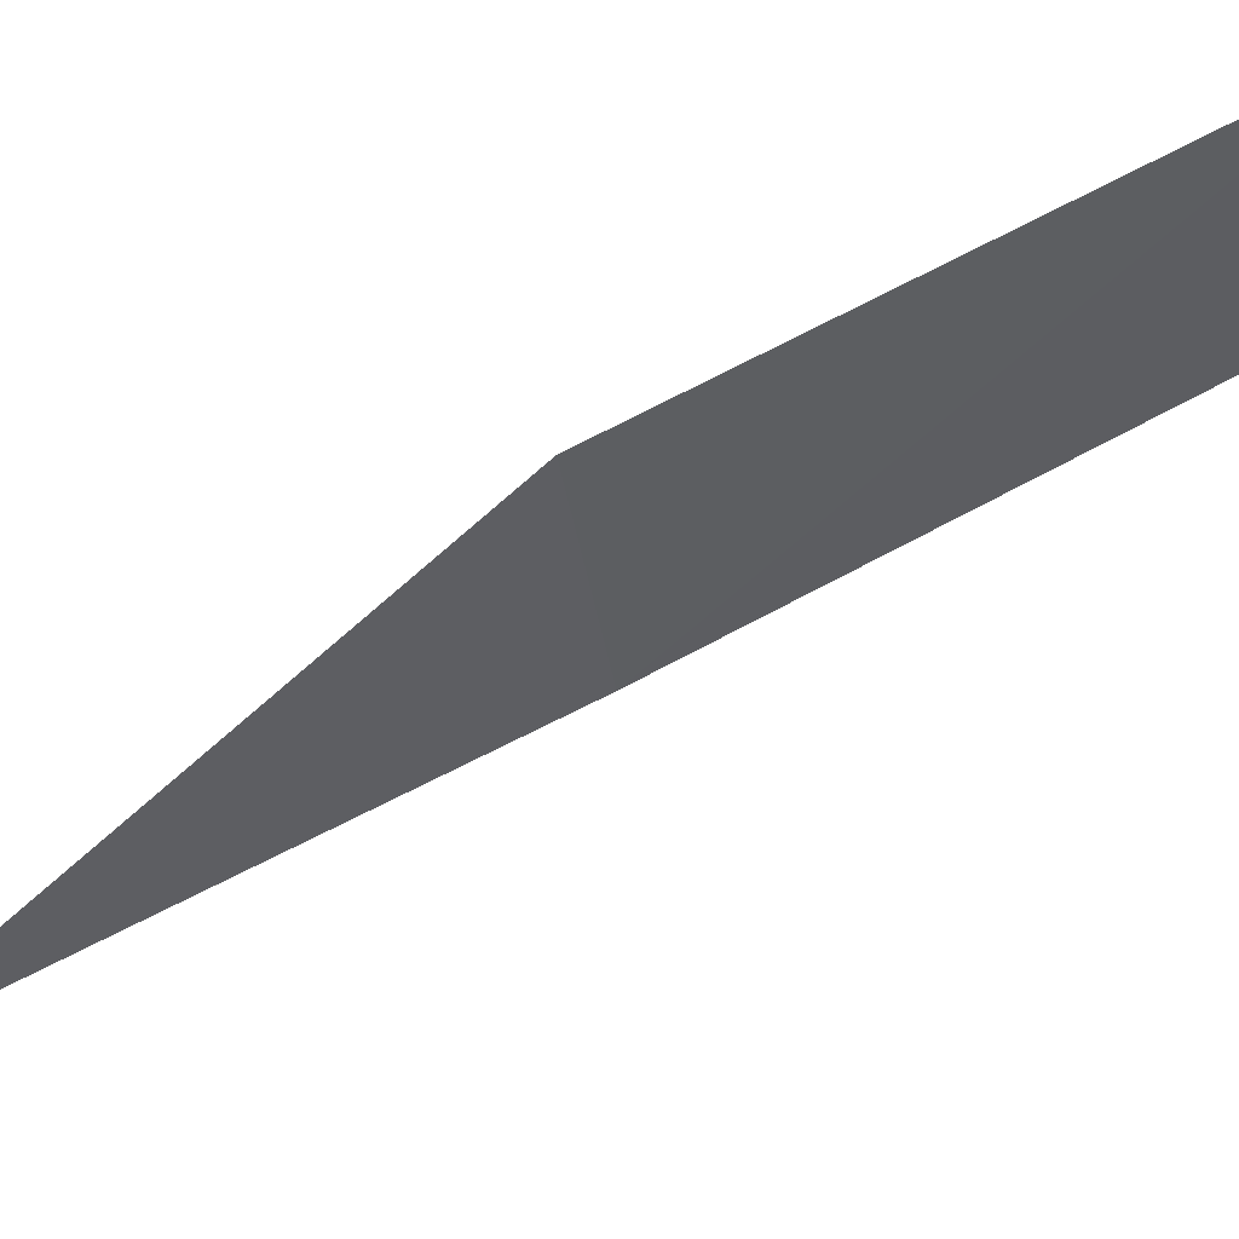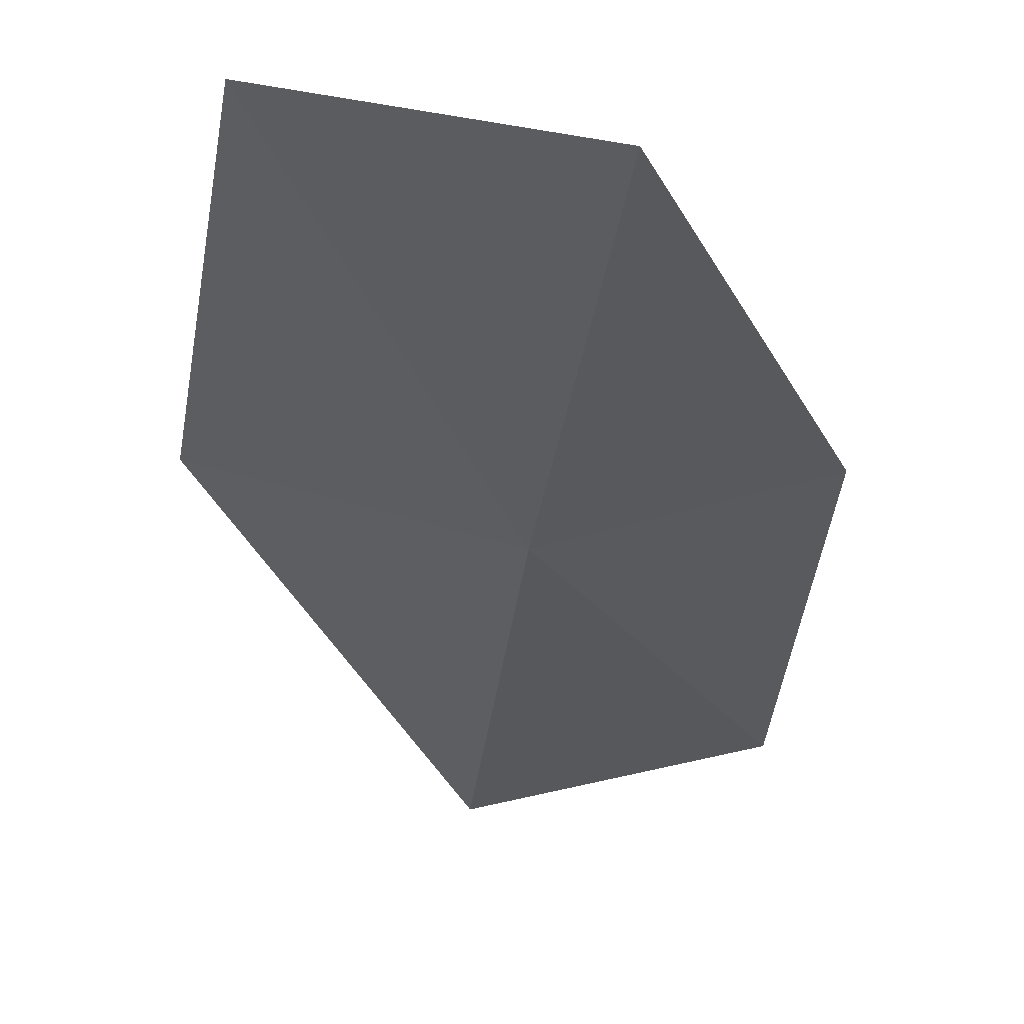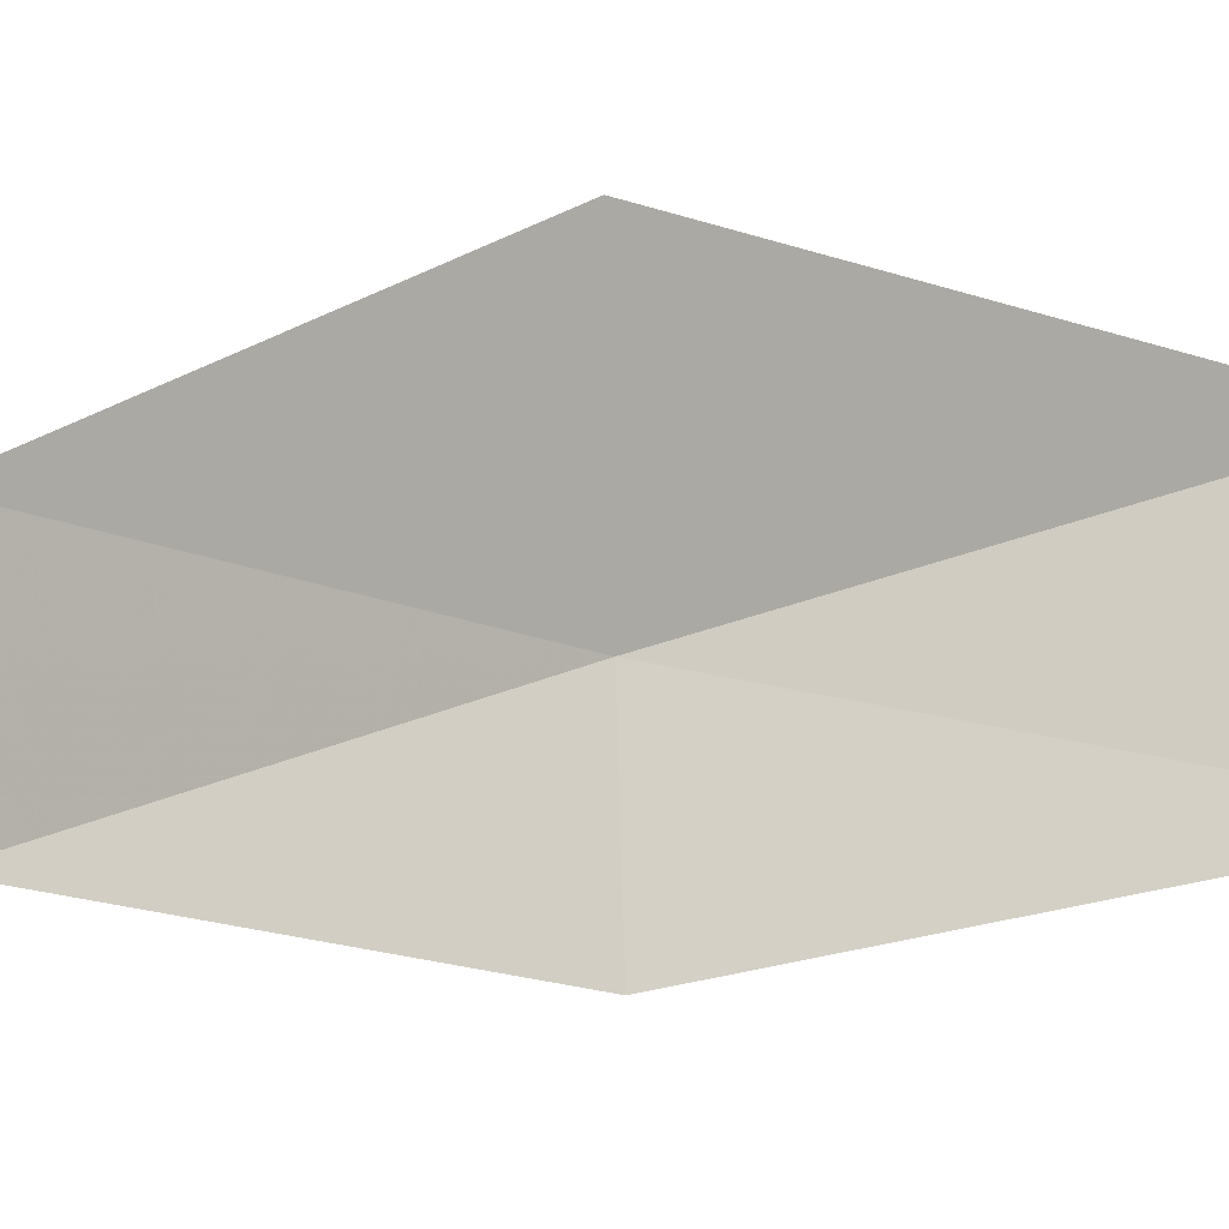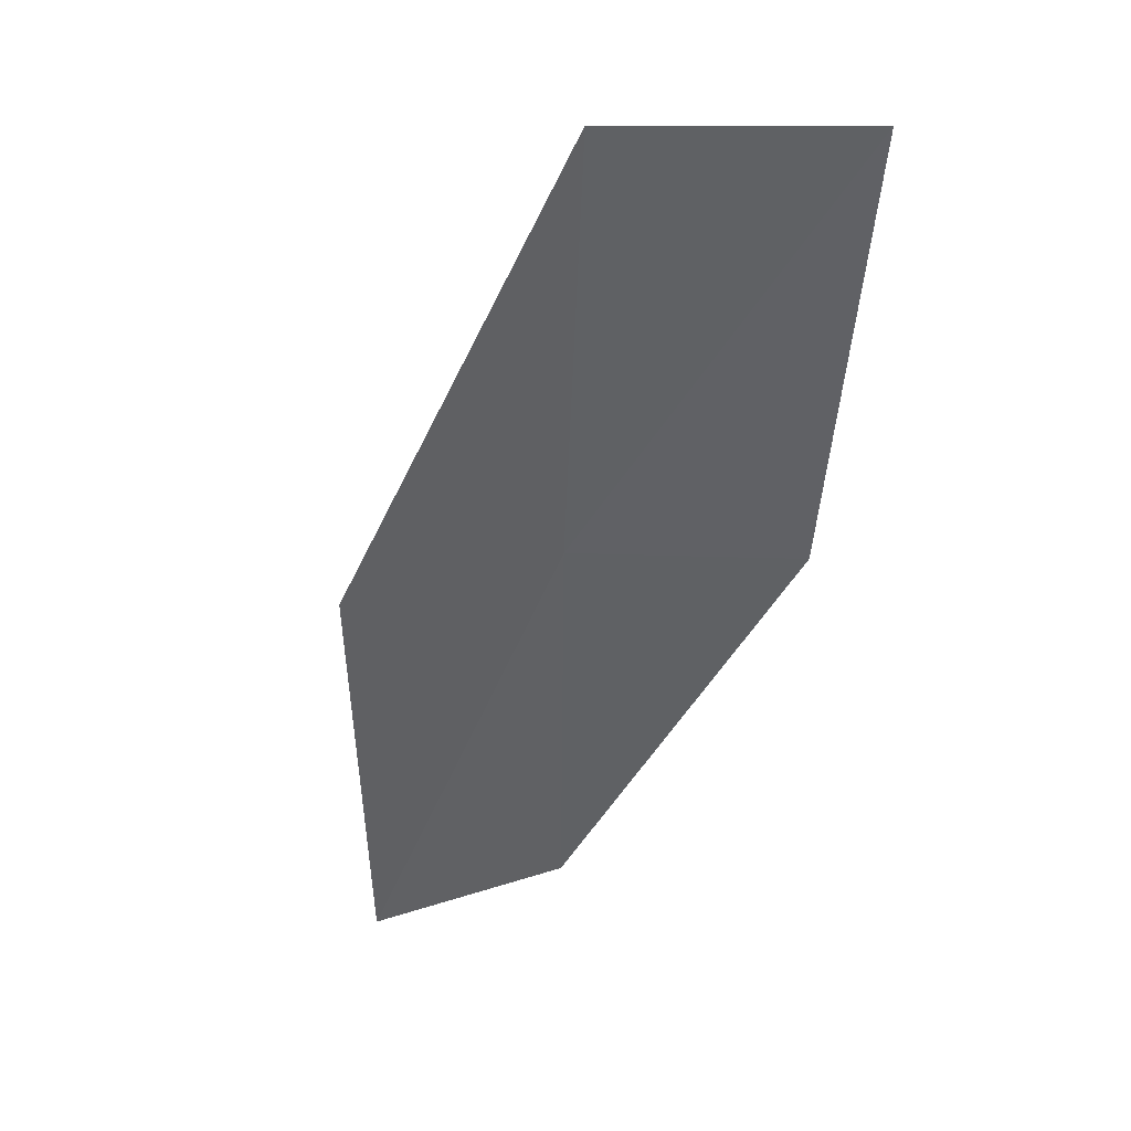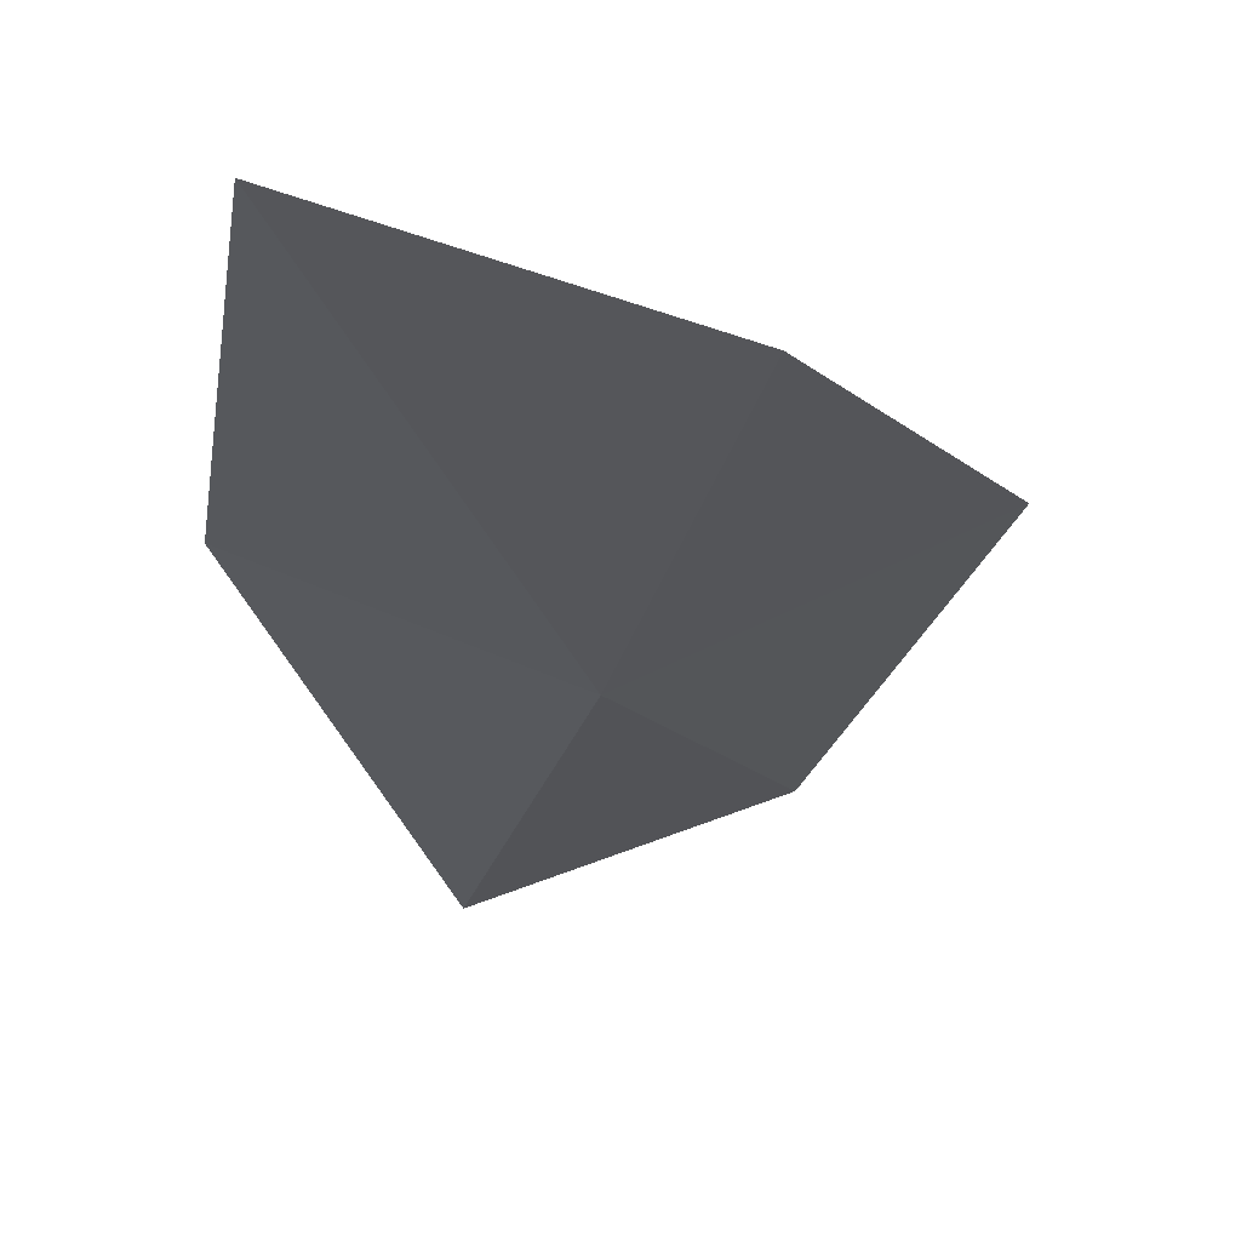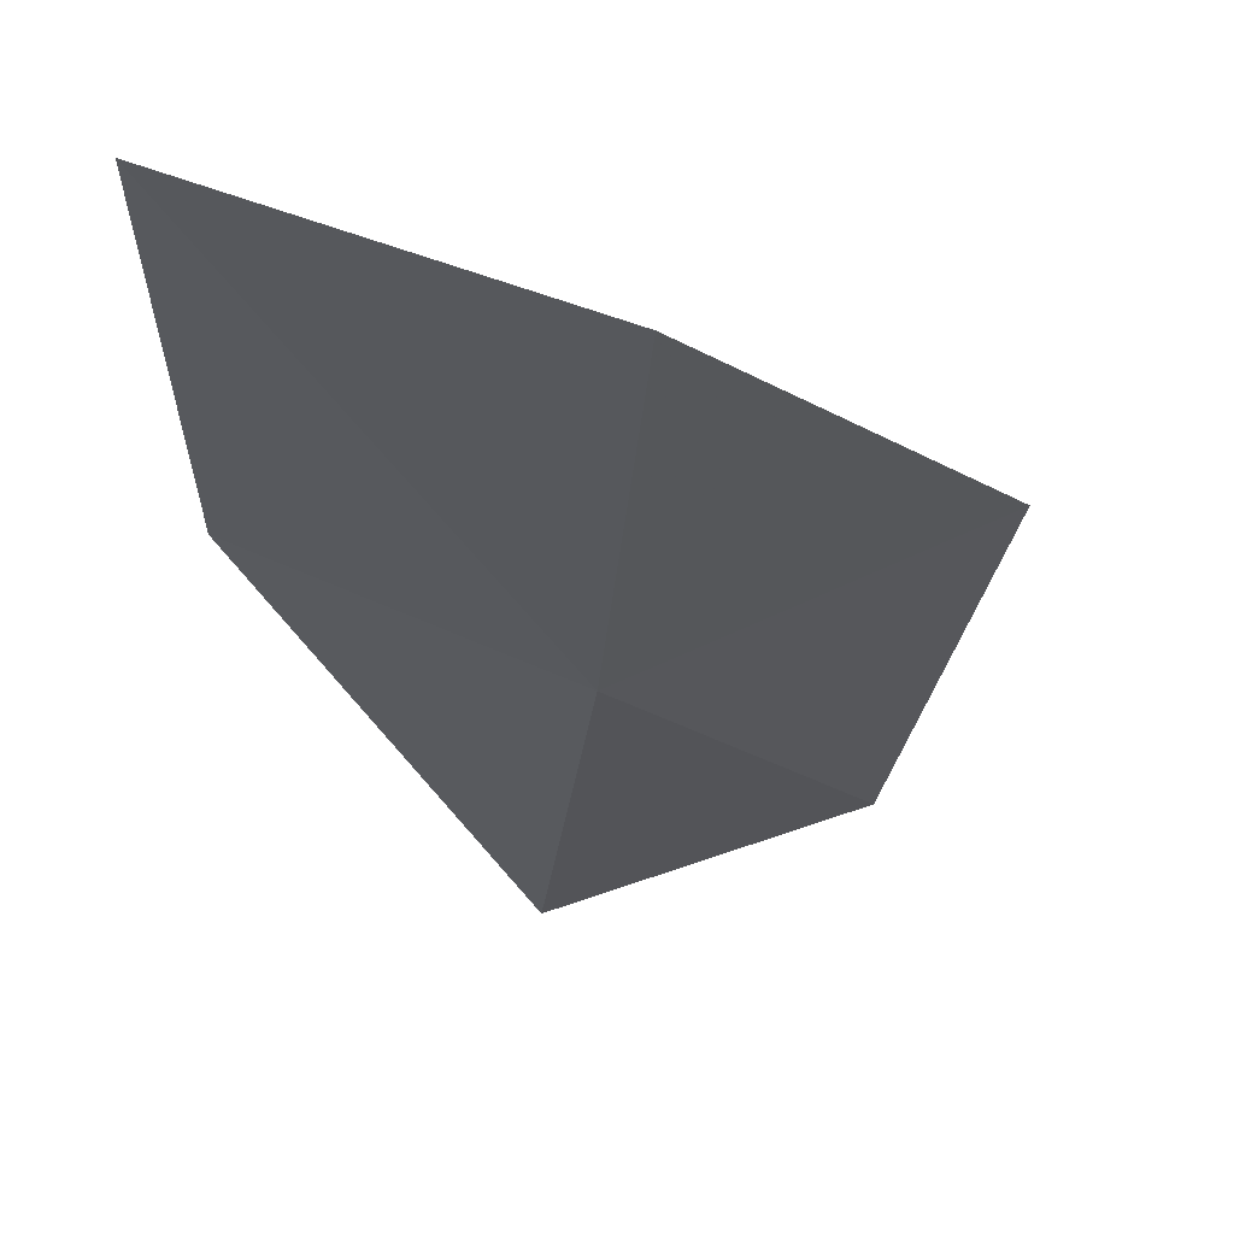
<metadata>
{"format":"obj","ext":"obj","renderer":"f3d","projection":"perspective","resolution":1024,"background":"white","views":[{"elev":-9.5,"azim":-82.1,"up":"+Y"},{"elev":-53.7,"azim":-179.6,"up":"+Y"},{"elev":71.0,"azim":-91.5,"up":"+Y"},{"elev":16.0,"azim":163.2,"up":"+Z"},{"elev":7.6,"azim":-4.8,"up":"+Y"},{"elev":6.5,"azim":2.6,"up":"+Y"}]}
</metadata>
<code>
v 37.11 12.74 47.94
v 39.58 13.83 47.94
v 37.59 14.98 52.3
v 35.14 15.76 52.3
v 34.86 13.64 47.94
v 38.81 11.38 43.59
v 36.49 10.59 43.59
f 1 3 2
f 1 5 4
f 1 4 3
f 1 6 7
f 1 2 6
f 1 7 5

</code>
